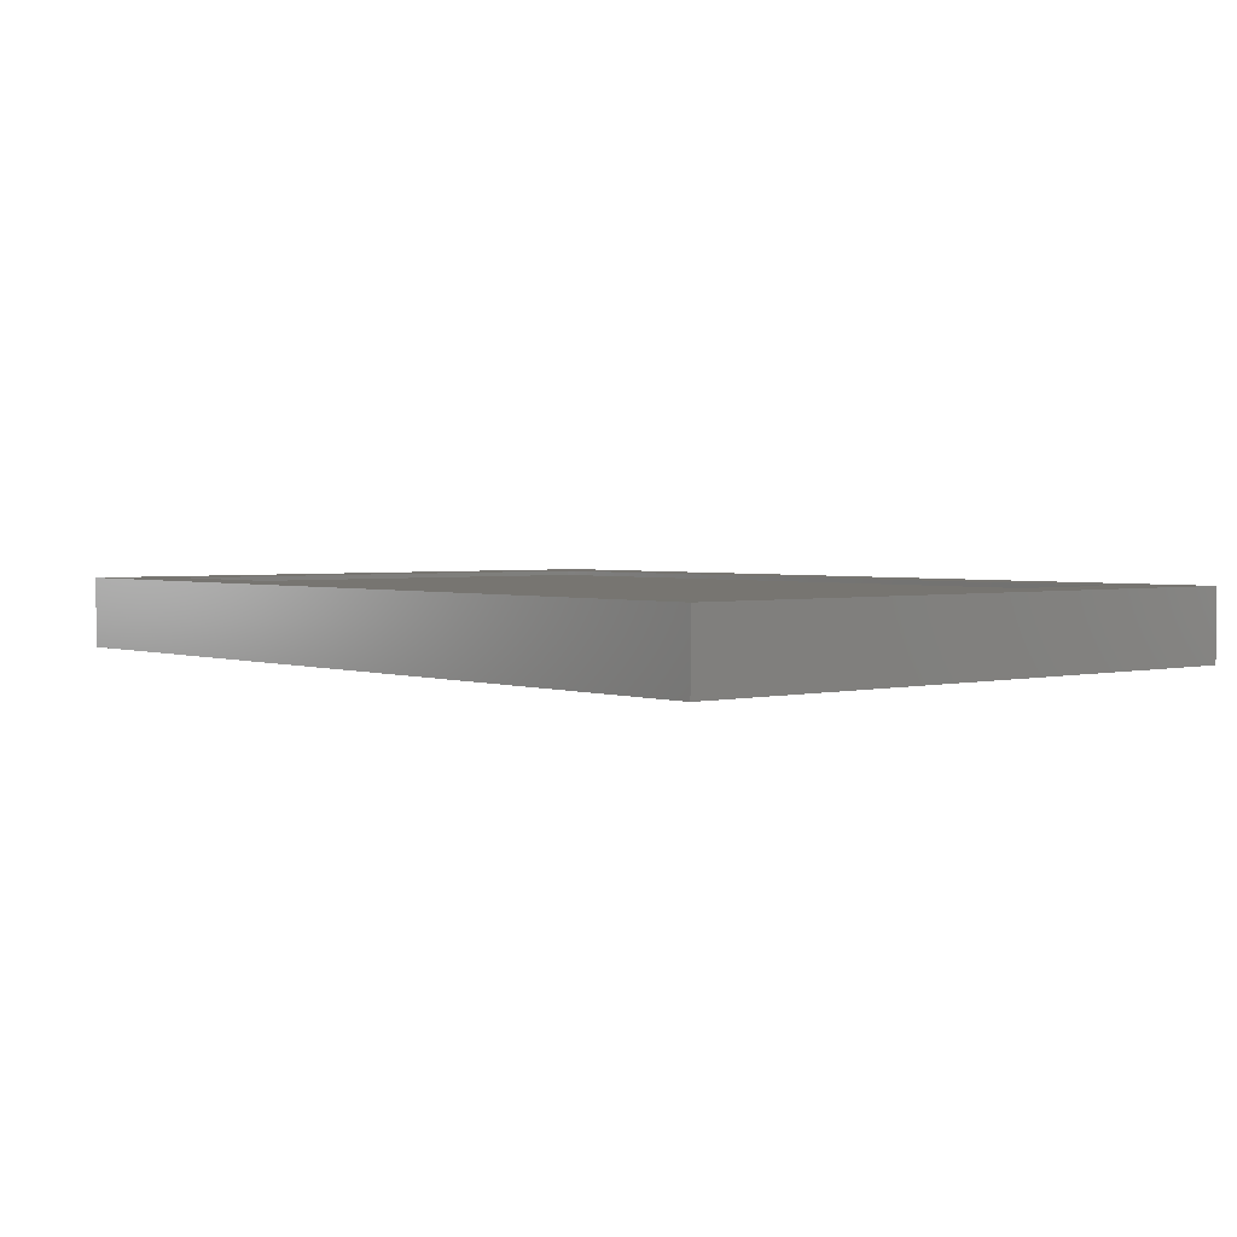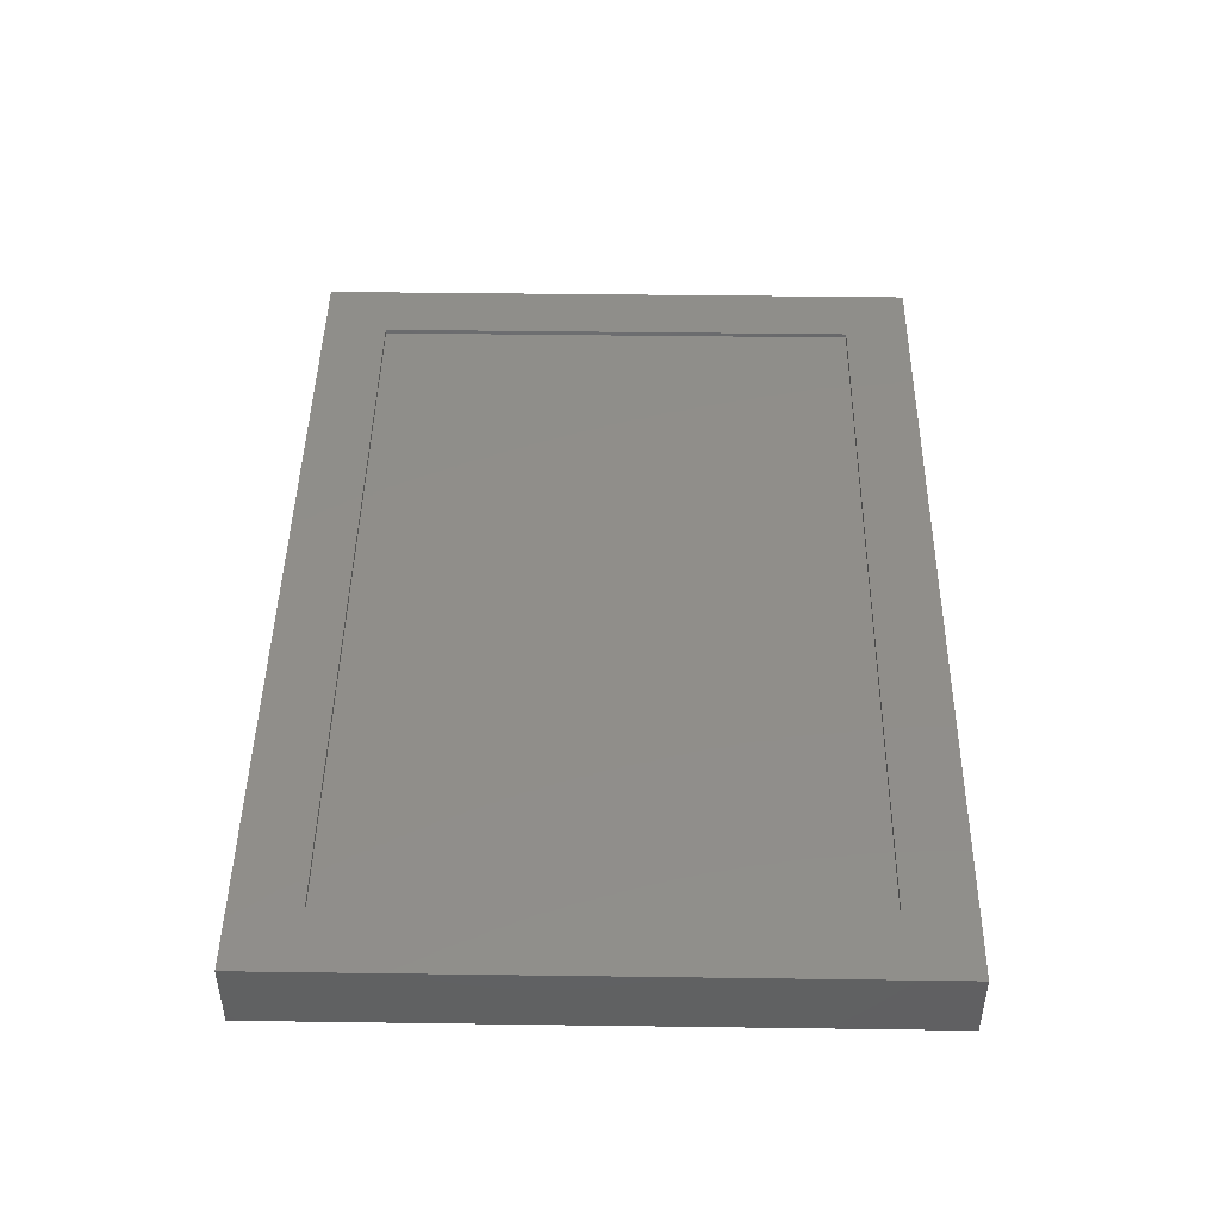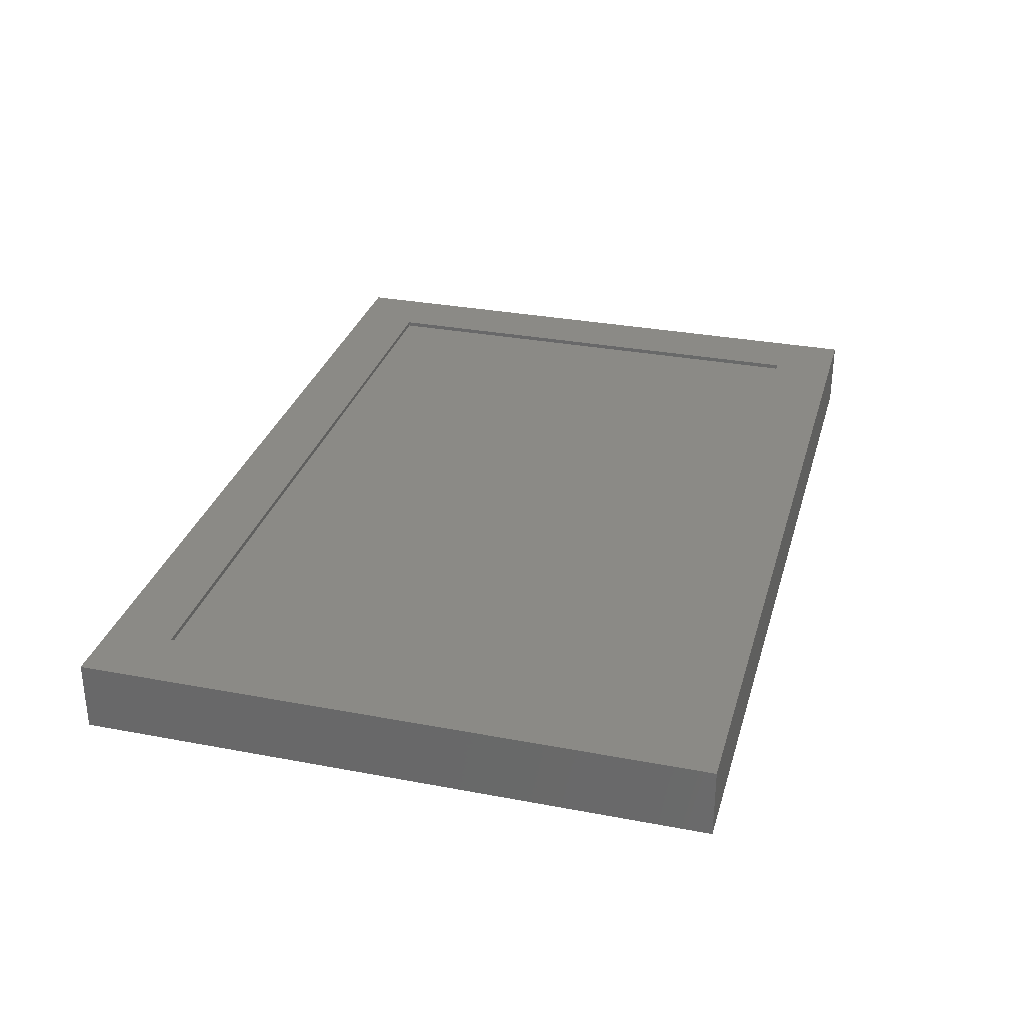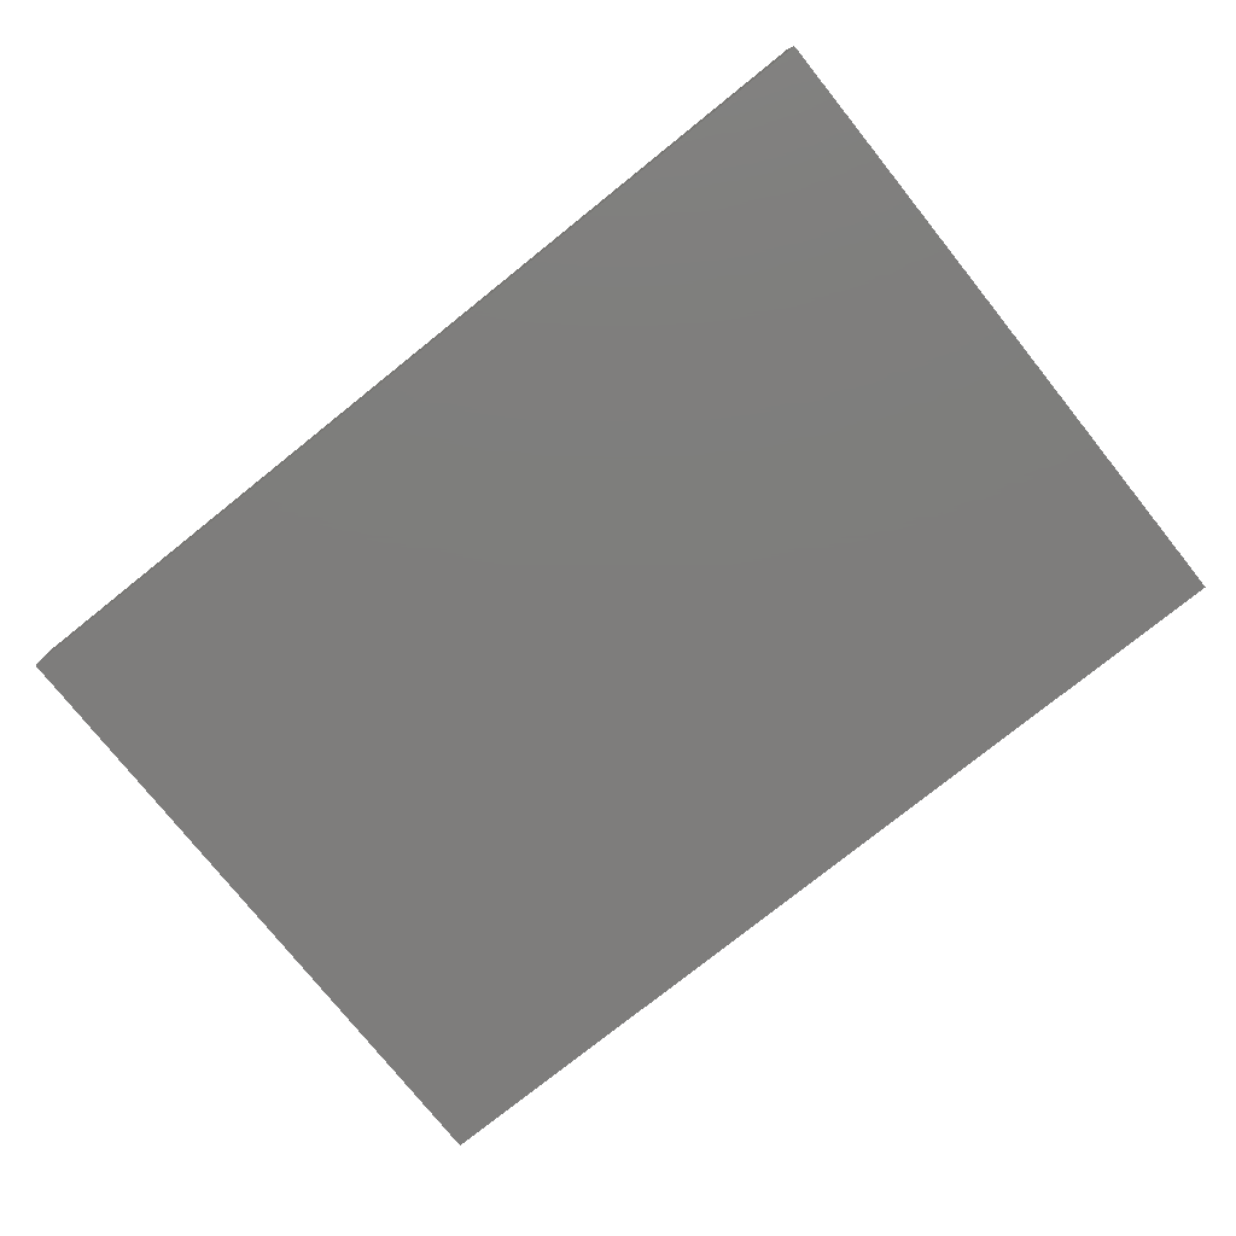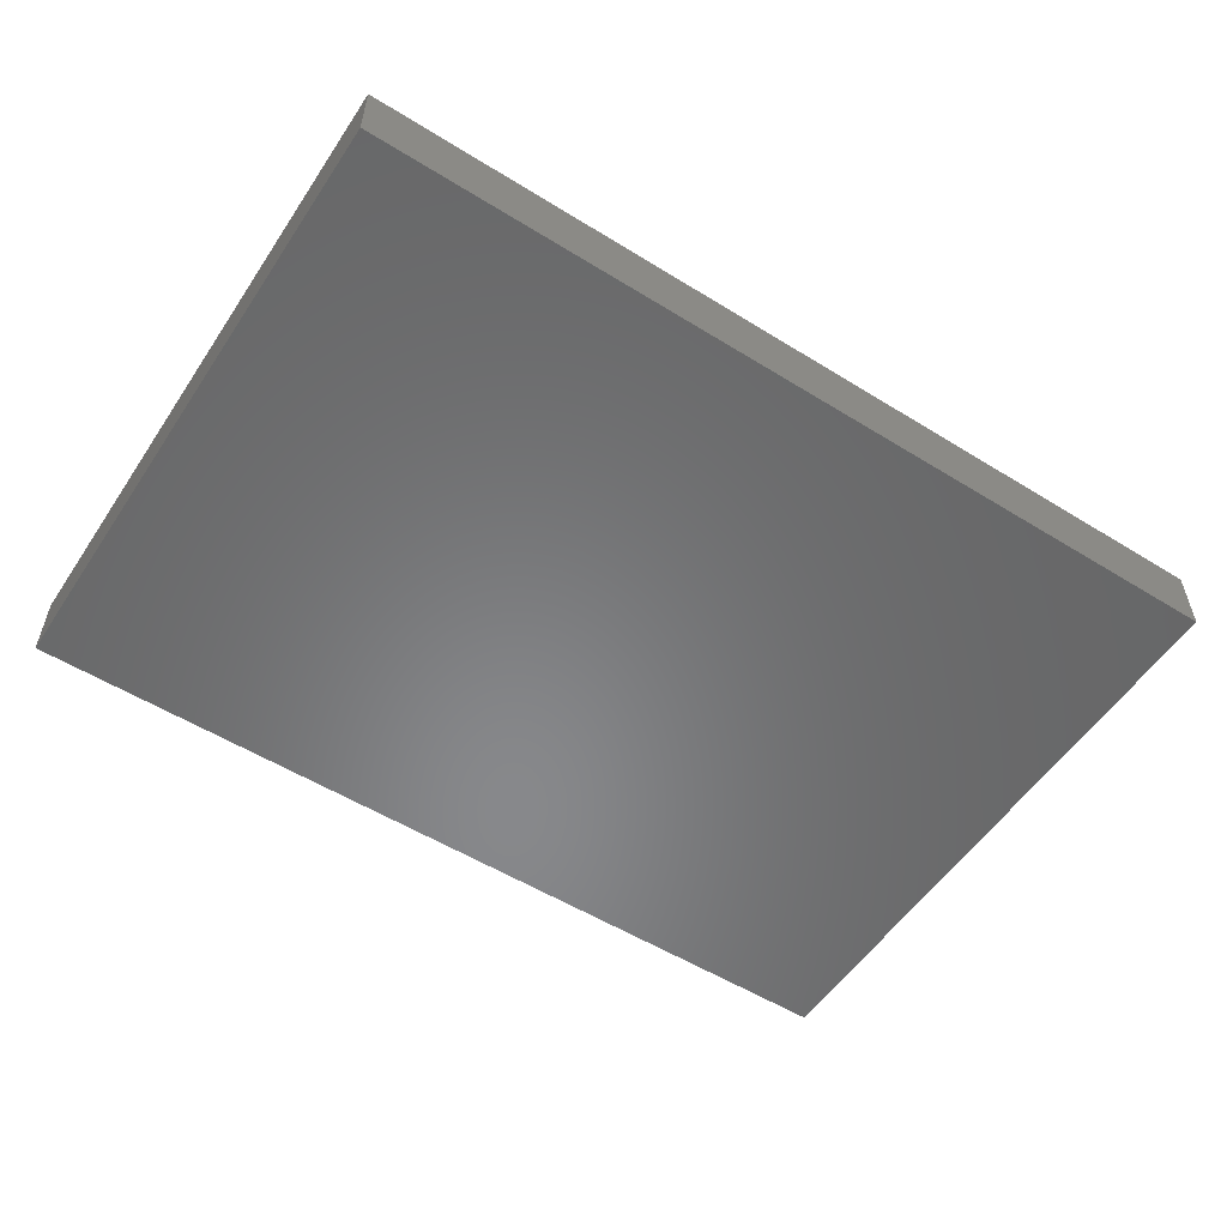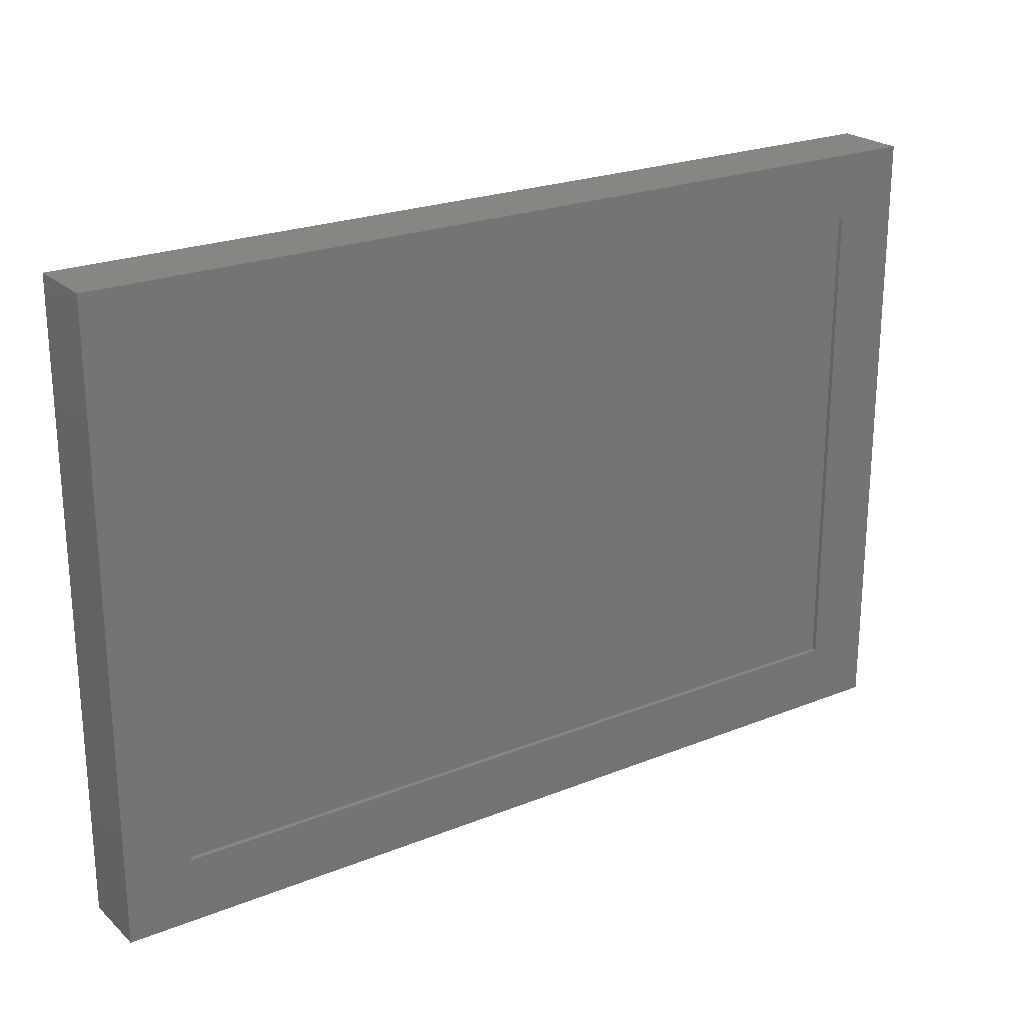
<metadata>
{"format":"stl","ext":"stl","renderer":"f3d","projection":"perspective","resolution":1024,"background":"white","views":[{"elev":2.5,"azim":49.9,"up":"+Y"},{"elev":45.4,"azim":-89.1,"up":"+Y"},{"elev":30.9,"azim":-74.8,"up":"+Y"},{"elev":-77.3,"azim":-141.3,"up":"+Y"},{"elev":-54.7,"azim":146.8,"up":"+Y"},{"elev":23.1,"azim":145.8,"up":"+Z"}]}
</metadata>
<code>
# stl→obj: 16 verts, 28 faces
v -0.75 1.157e-16 0.3702
v -0.6406 2.429e-17 -0.5625
v -0.75 0 -0.6719
v 0.6406 1.665e-16 -0.5625
v 0.75 1.665e-16 -0.6719
v -0.6406 1.157e-16 0.2609
v 0.75 2.822e-16 0.3702
v 0.6406 2.579e-16 0.2609
v -0.6406 -0.007812 -0.5625
v 0.6406 -0.007812 -0.5625
v 0.6406 -0.007812 0.2609
v -0.6406 -0.007812 0.2609
v -0.75 -0.1172 -0.6719
v 0.75 -0.1172 -0.6719
v -0.75 -0.1172 0.3702
v 0.75 -0.1172 0.3702
f 1 2 3
f 3 2 4
f 3 4 5
f 2 1 6
f 6 1 7
f 6 7 8
f 8 7 5
f 8 5 4
f 9 10 2
f 2 10 4
f 10 11 4
f 4 11 8
f 11 12 8
f 8 12 6
f 12 9 6
f 6 9 2
f 12 11 9
f 9 11 10
f 13 14 15
f 15 14 16
f 15 1 13
f 13 1 3
f 16 7 15
f 15 7 1
f 14 5 16
f 16 5 7
f 13 3 14
f 14 3 5

</code>
